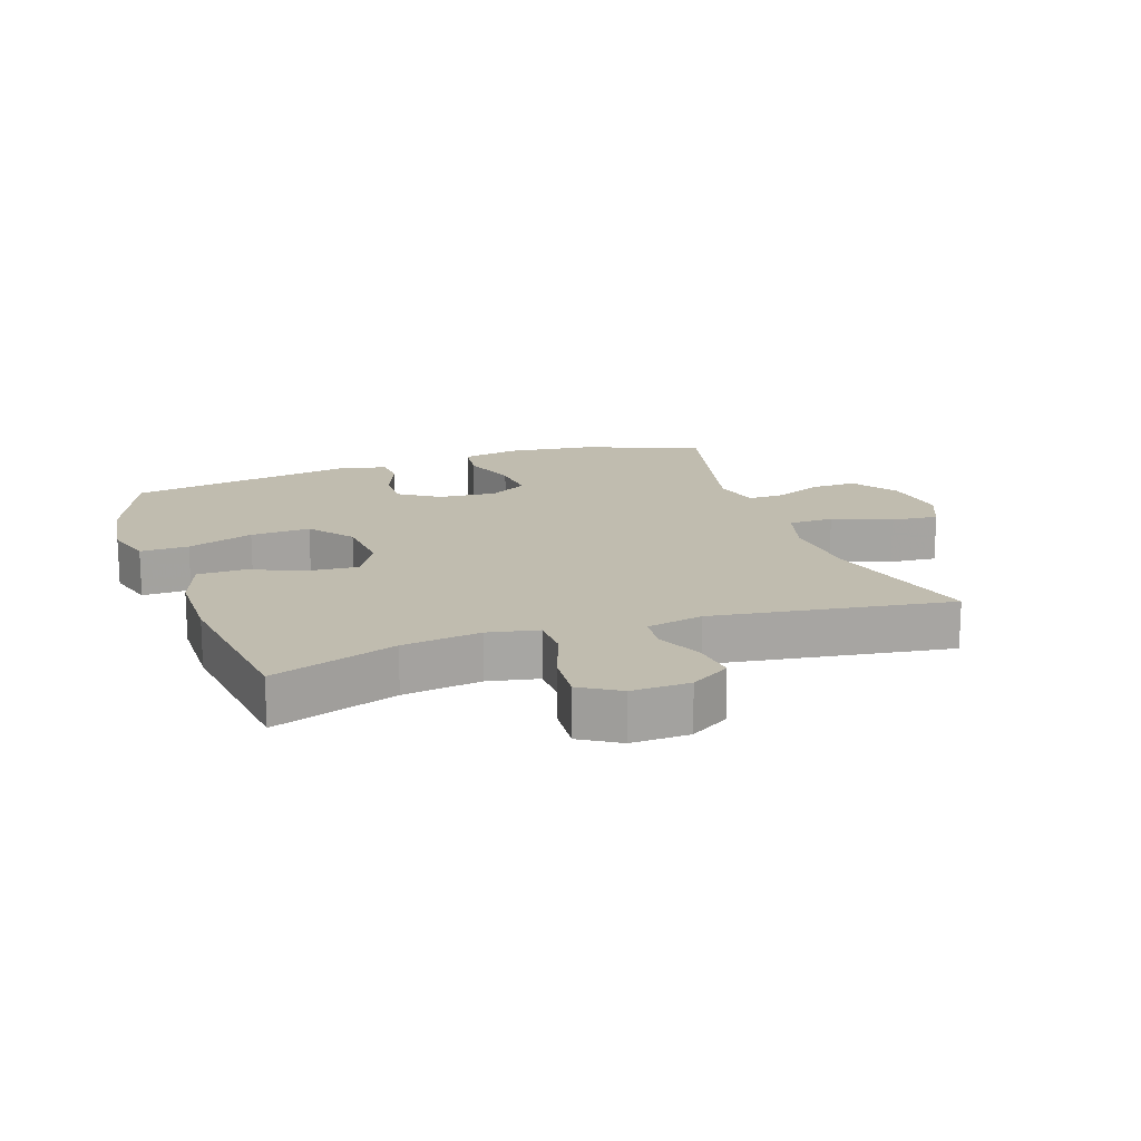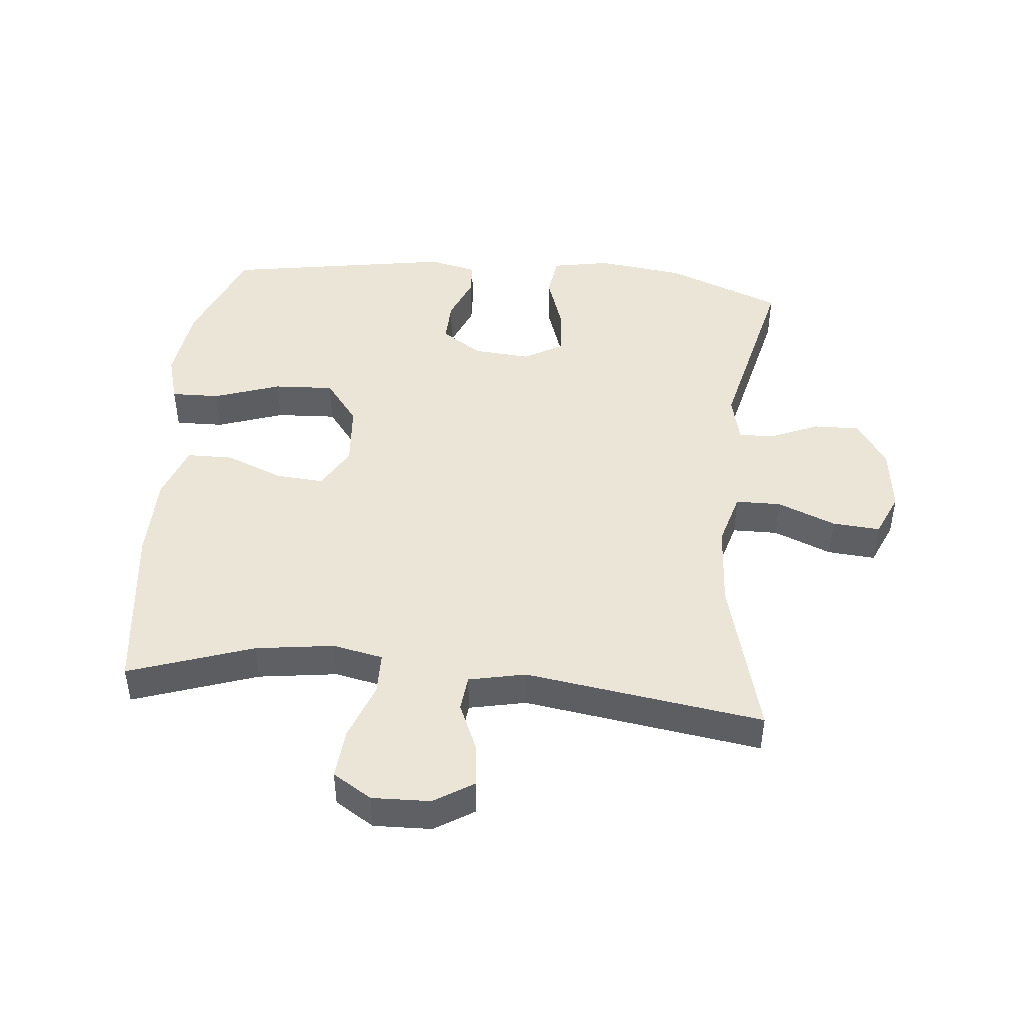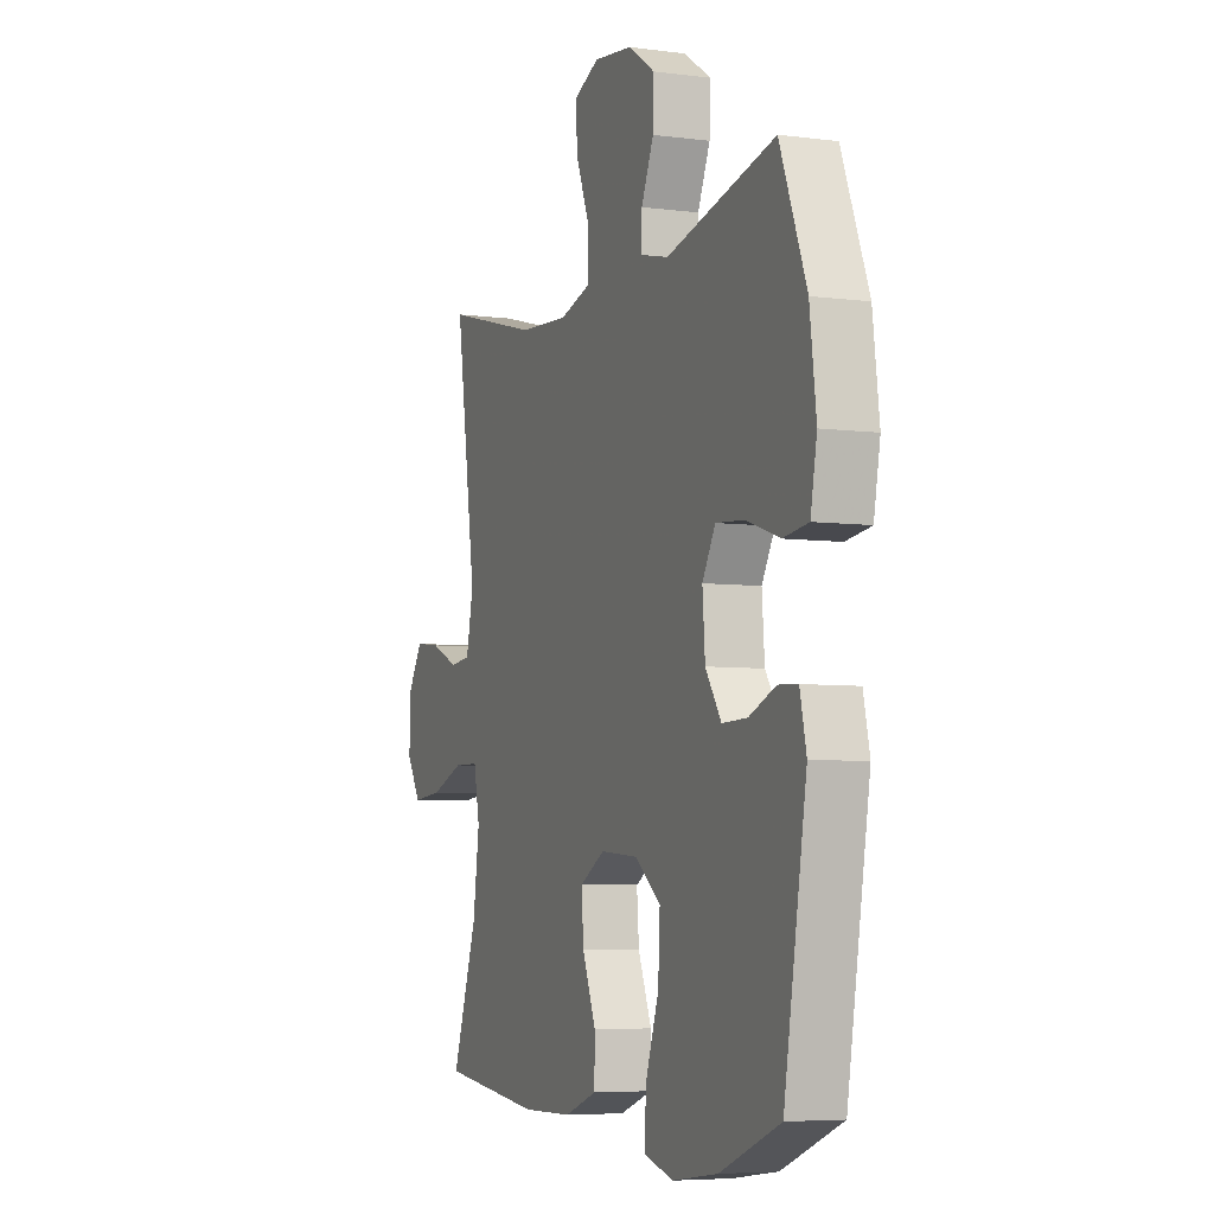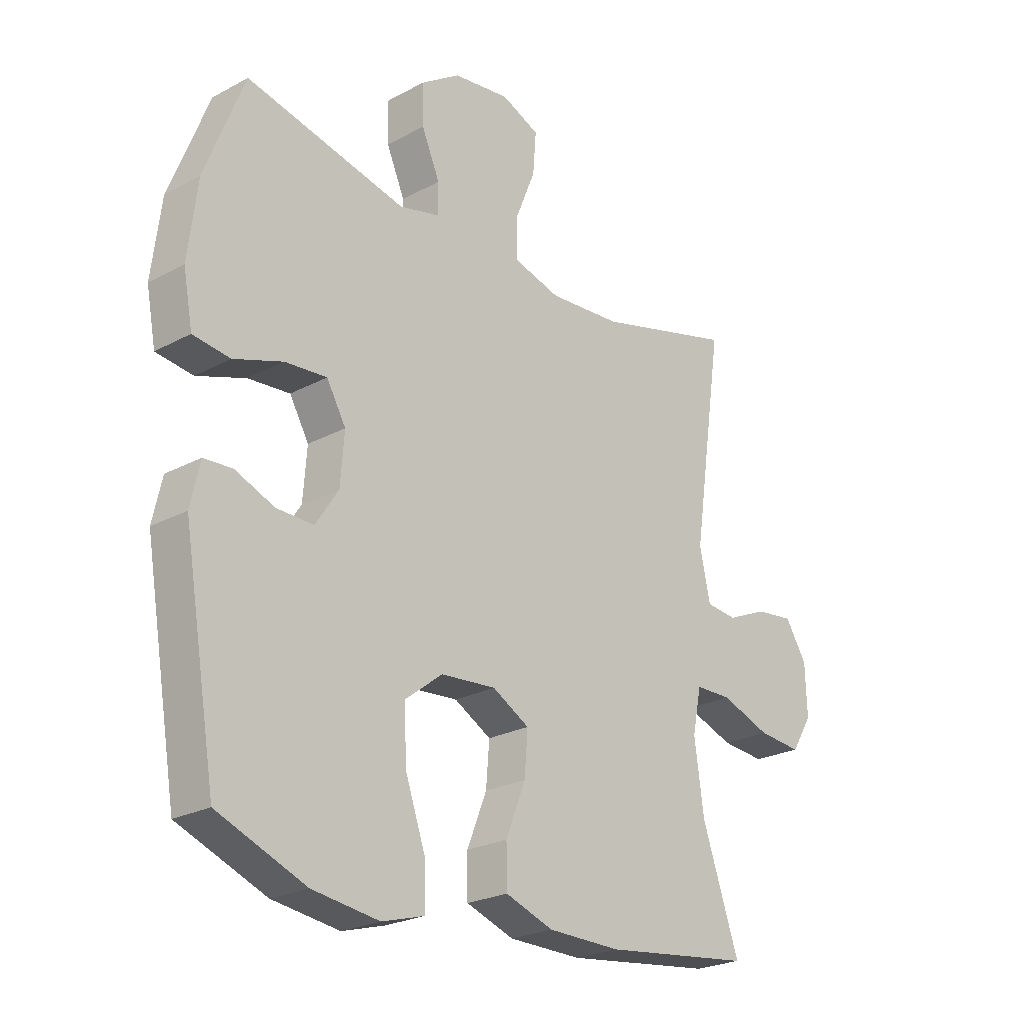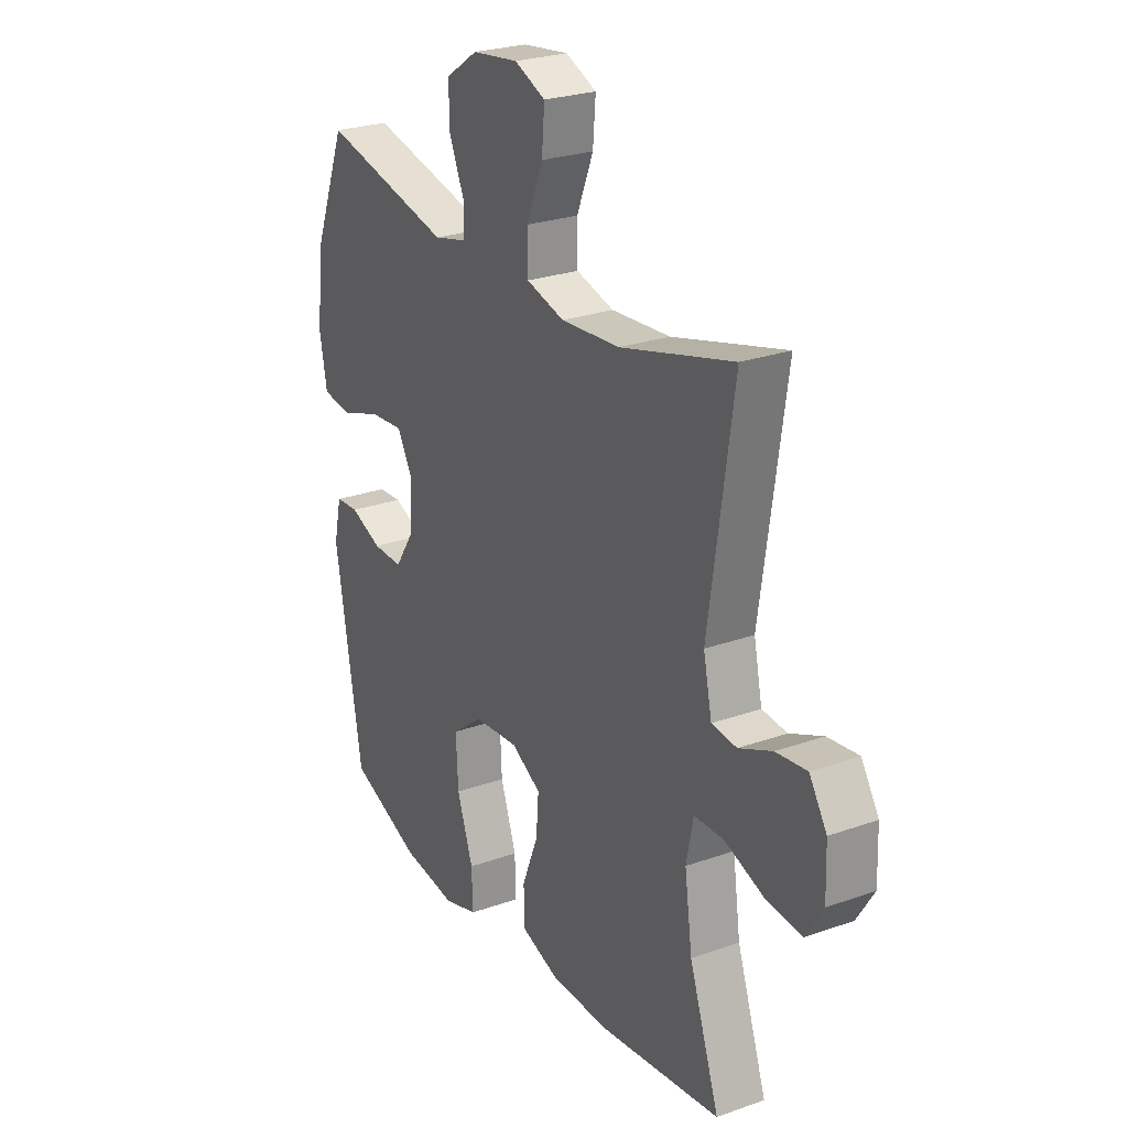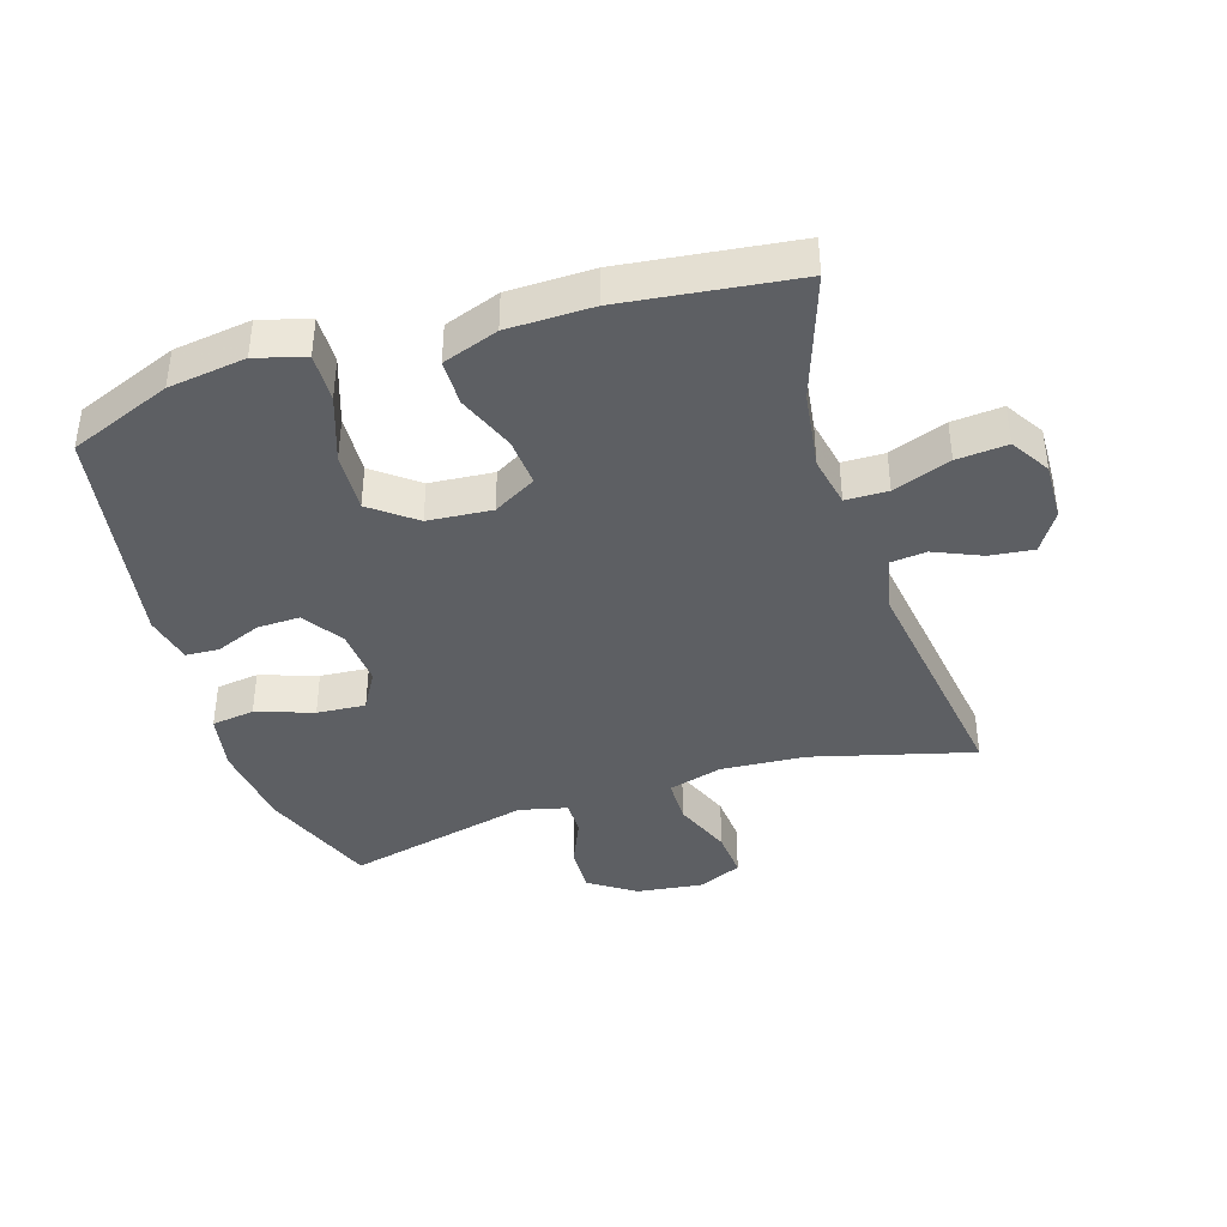
<metadata>
{"format":"obj","ext":"obj","renderer":"f3d","projection":"perspective","resolution":1024,"background":"white","views":[{"elev":16.3,"azim":-109.1,"up":"+Y"},{"elev":45.6,"azim":-84.4,"up":"+Y"},{"elev":-5.8,"azim":68.2,"up":"+Z"},{"elev":-23.8,"azim":132.1,"up":"+Z"},{"elev":25.5,"azim":-119.8,"up":"+Z"},{"elev":-40.4,"azim":-162.6,"up":"+Y"}]}
</metadata>
<code>
v 0.5 0.07 -0.5
v 0.34 0.07 -0.564
v 0.219 0.07 -0.581
v 0.142 0.07 -0.559
v 0.144 0.07 -0.483
v 0.18 0.07 -0.379
v 0.185 0.07 -0.285
v 0.116 0.07 -0.232
v 0.016 0.07 -0.224
v -0.051 0.07 -0.262
v -0.045 0.07 -0.338
v -0.009 0.07 -0.428
v -0.01 0.07 -0.5
v -0.097 0.07 -0.531
v -0.23 0.07 -0.533
v -0.5 0.07 -0.5
v -0.433 0.07 -0.305
v -0.416 0.07 -0.182
v -0.432 0.07 -0.103
v -0.498 0.07 -0.102
v -0.588 0.07 -0.135
v -0.667 0.07 -0.142
v -0.705 0.07 -0.081
v -0.702 0.07 0.01
v -0.663 0.07 0.072
v -0.594 0.07 0.064
v -0.52 0.07 0.032
v -0.464 0.07 0.038
v -0.445 0.07 0.127
v -0.5 0.07 0.5
v -0.248 0.07 0.433
v -0.116 0.07 0.424
v -0.031 0.07 0.448
v -0.03 0.07 0.519
v -0.067 0.07 0.61
v -0.073 0.07 0.685
v -0.004 0.07 0.715
v 0.099 0.07 0.702
v 0.171 0.07 0.654
v 0.169 0.07 0.581
v 0.136 0.07 0.505
v 0.135 0.07 0.45
v 0.21 0.07 0.432
v 0.5 0.07 0.5
v 0.571 0.07 0.318
v 0.588 0.07 0.182
v 0.571 0.07 0.091
v 0.504 0.07 0.082
v 0.415 0.07 0.112
v 0.339 0.07 0.118
v 0.304 0.07 0.057
v 0.311 0.07 -0.033
v 0.353 0.07 -0.096
v 0.42 0.07 -0.094
v 0.491 0.07 -0.065
v 0.543 0.07 -0.068
v 0.56 0.07 -0.144
v 0.5 0 -0.5
v 0.34 0 -0.564
v 0.219 0 -0.581
v 0.142 0 -0.559
v 0.144 0 -0.483
v 0.18 0 -0.379
v 0.185 0 -0.285
v 0.116 0 -0.232
v 0.016 0 -0.224
v -0.051 0 -0.262
v -0.045 0 -0.338
v -0.009 0 -0.428
v -0.01 0 -0.5
v -0.097 0 -0.531
v -0.23 0 -0.533
v -0.5 0 -0.5
v -0.433 0 -0.305
v -0.416 0 -0.182
v -0.432 0 -0.103
v -0.498 0 -0.102
v -0.588 0 -0.135
v -0.667 0 -0.142
v -0.705 0 -0.081
v -0.702 0 0.01
v -0.663 0 0.072
v -0.594 0 0.064
v -0.52 0 0.032
v -0.464 0 0.038
v -0.445 0 0.127
v -0.5 0 0.5
v -0.248 0 0.433
v -0.116 0 0.424
v -0.031 0 0.448
v -0.03 0 0.519
v -0.067 0 0.61
v -0.073 0 0.685
v -0.004 0 0.715
v 0.099 0 0.702
v 0.171 0 0.654
v 0.169 0 0.581
v 0.136 0 0.505
v 0.135 0 0.45
v 0.21 0 0.432
v 0.5 0 0.5
v 0.571 0 0.318
v 0.588 0 0.182
v 0.571 0 0.091
v 0.504 0 0.082
v 0.415 0 0.112
v 0.339 0 0.118
v 0.304 0 0.057
v 0.311 0 -0.033
v 0.353 0 -0.096
v 0.42 0 -0.094
v 0.491 0 -0.065
v 0.543 0 -0.068
v 0.56 0 -0.144
f 54 55 56 57
f 53 54 57 1
f 52 53 1 2
f 51 52 2 3
f 46 47 48 49
f 46 49 50
f 43 44 45 46
f 42 43 46 50
f 38 39 40 41
f 38 41 42
f 37 38 42
f 34 35 36 37
f 33 34 37 42
f 32 33 42 50
f 29 30 31
f 28 29 31 32
f 24 25 26 27
f 24 27 28
f 23 24 28
f 20 21 22 23
f 19 20 23 28
f 14 15 16 17
f 14 17 18
f 11 12 13 14
f 10 11 14 18
f 9 10 18 19
f 3 4 5 6
f 51 3 6 7
f 28 32 50 51
f 8 9 19 28
f 8 28 51
f 7 8 51
f 114 113 112 111
f 58 114 111 110
f 59 58 110 109
f 60 59 109 108
f 106 105 104 103
f 107 106 103
f 103 102 101 100
f 107 103 100 99
f 98 97 96 95
f 99 98 95
f 99 95 94
f 94 93 92 91
f 99 94 91 90
f 107 99 90 89
f 88 87 86
f 89 88 86 85
f 84 83 82 81
f 85 84 81
f 85 81 80
f 80 79 78 77
f 85 80 77 76
f 74 73 72 71
f 75 74 71
f 71 70 69 68
f 75 71 68 67
f 76 75 67 66
f 63 62 61 60
f 64 63 60 108
f 108 107 89 85
f 85 76 66 65
f 108 85 65
f 108 65 64
f 1 58 59 2
f 2 59 60 3
f 3 60 61 4
f 4 61 62 5
f 5 62 63 6
f 6 63 64 7
f 7 64 65 8
f 8 65 66 9
f 9 66 67 10
f 10 67 68 11
f 11 68 69 12
f 12 69 70 13
f 13 70 71 14
f 14 71 72 15
f 15 72 73 16
f 16 73 74 17
f 17 74 75 18
f 18 75 76 19
f 19 76 77 20
f 20 77 78 21
f 21 78 79 22
f 22 79 80 23
f 23 80 81 24
f 24 81 82 25
f 25 82 83 26
f 26 83 84 27
f 27 84 85 28
f 28 85 86 29
f 29 86 87 30
f 30 87 88 31
f 31 88 89 32
f 32 89 90 33
f 33 90 91 34
f 34 91 92 35
f 35 92 93 36
f 36 93 94 37
f 37 94 95 38
f 38 95 96 39
f 39 96 97 40
f 40 97 98 41
f 41 98 99 42
f 42 99 100 43
f 43 100 101 44
f 44 101 102 45
f 45 102 103 46
f 46 103 104 47
f 47 104 105 48
f 48 105 106 49
f 49 106 107 50
f 50 107 108 51
f 51 108 109 52
f 52 109 110 53
f 53 110 111 54
f 54 111 112 55
f 55 112 113 56
f 56 113 114 57
f 57 114 58 1

</code>
